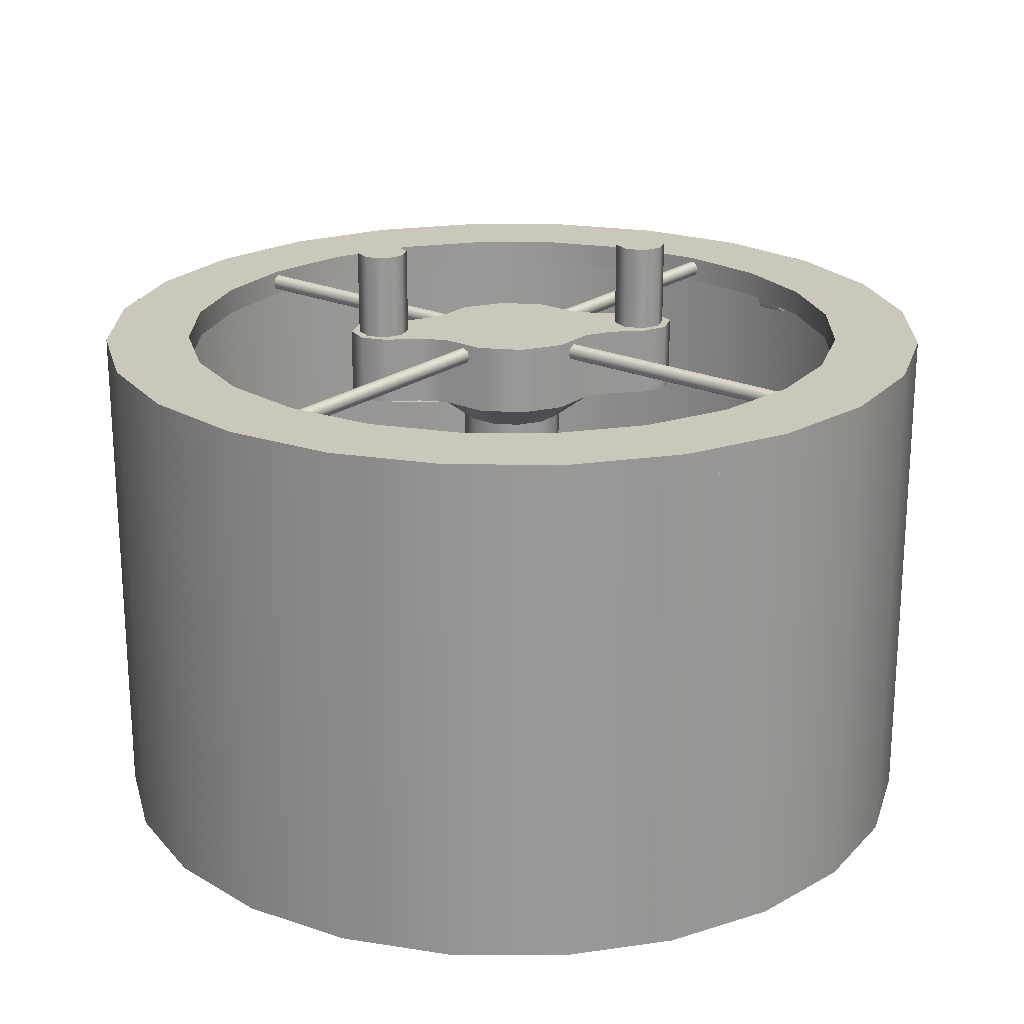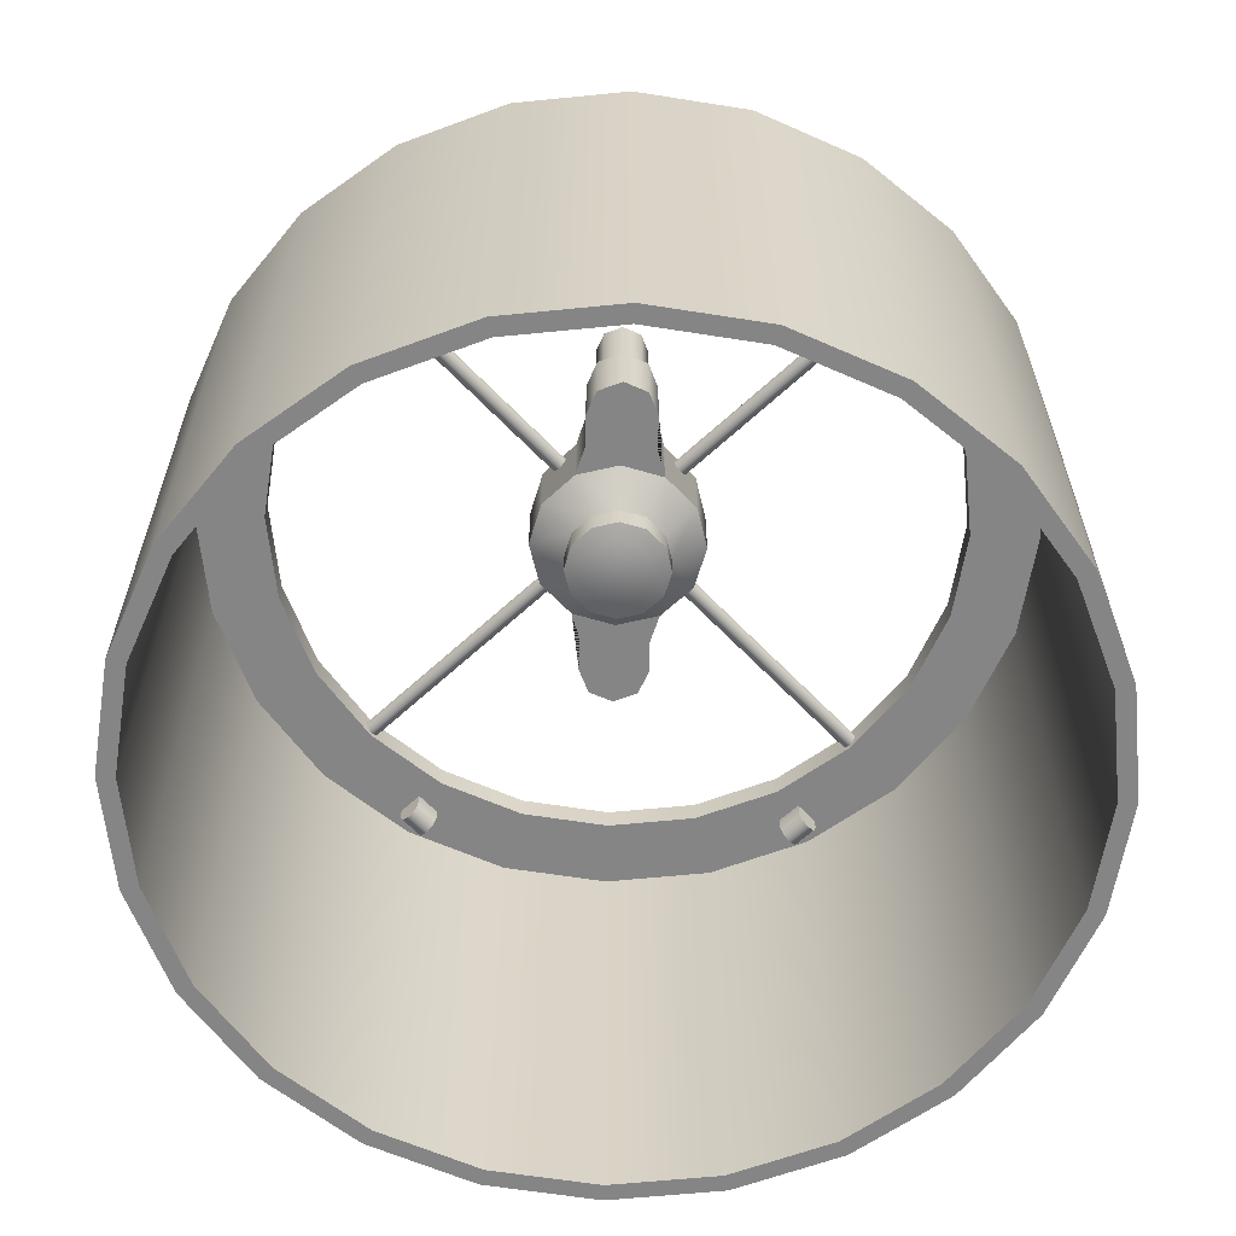
<metadata>
{"format":"obj","ext":"obj","renderer":"f3d","projection":"perspective","resolution":1024,"background":"white","views":[{"elev":21.6,"azim":173.2,"up":"+Y"},{"elev":-61.9,"azim":88.3,"up":"+Y"}]}
</metadata>
<code>
o fairing1
v 0.625 0.3375 -1.476e-17
v 0.6037 0.3375 0.1618
v 0.5413 0.3375 0.3125
v 0.4419 0.3375 0.4419
v 0.3125 0.3375 0.5413
v 0.1618 0.3375 0.6037
v -5.926e-17 0.3375 0.625
v -0.1618 0.3375 0.6037
v -0.3125 0.3375 0.5413
v -0.4419 0.3375 0.4419
v -0.5413 0.3375 0.3125
v -0.6037 0.3375 0.1618
v -0.625 0.3375 6.178e-17
v -0.6037 0.3375 -0.1618
v -0.5413 0.3375 -0.3125
v -0.4419 0.3375 -0.4419
v -0.3125 0.3375 -0.5413
v -0.1618 0.3375 -0.6037
v -2.123e-16 0.3375 -0.625
v 0.1618 0.3375 -0.6037
v 0.3125 0.3375 -0.5413
v 0.4419 0.3375 -0.4419
v 0.5413 0.3375 -0.3125
v 0.6037 0.3375 -0.1618
v 0.625 -0.375 -2.29e-17
v 0.6037 -0.375 0.1618
v 0.5413 -0.375 0.3125
v 0.4419 -0.375 0.4419
v 0.3125 -0.375 0.5413
v 0.1618 -0.375 0.6037
v -5.926e-17 -0.375 0.625
v -0.1618 -0.375 0.6037
v -0.3125 -0.375 0.5413
v -0.4419 -0.375 0.4419
v -0.5413 -0.375 0.3125
v -0.6037 -0.375 0.1618
v -0.625 -0.375 5.364e-17
v -0.6037 -0.375 -0.1618
v -0.5413 -0.375 -0.3125
v -0.4419 -0.375 -0.4419
v -0.3125 -0.375 -0.5413
v -0.1618 -0.375 -0.6037
v -2.123e-16 -0.375 -0.625
v 0.1618 -0.375 -0.6037
v 0.3125 -0.375 -0.5413
v 0.4419 -0.375 -0.4419
v 0.5413 -0.375 -0.3125
v 0.6037 -0.375 -0.1618
v 0.6 -0.375 -2.301e-17
v 0.5796 -0.375 0.1553
v 0.5196 -0.375 0.3
v 0.4243 -0.375 0.4243
v 0.3 -0.375 0.5196
v 0.1553 -0.375 0.5796
v -6.429e-17 -0.375 0.6
v -0.1553 -0.375 0.5796
v -0.3 -0.375 0.5196
v -0.4243 -0.375 0.4243
v -0.5196 -0.375 0.3
v -0.5796 -0.375 0.1553
v -0.6 -0.375 5.047e-17
v -0.5796 -0.375 -0.1553
v -0.5196 -0.375 -0.3
v -0.4243 -0.375 -0.4243
v -0.3 -0.375 -0.5196
v -0.1553 -0.375 -0.5796
v -2.112e-16 -0.375 -0.6
v 0.1553 -0.375 -0.5796
v 0.3 -0.375 -0.5196
v 0.4243 -0.375 -0.4243
v 0.5196 -0.375 -0.3
v 0.5796 -0.375 -0.1553
v 0.5796 0.3375 0.1553
v 0.6 0.3375 -1.52e-17
v 0.5796 0.3375 -0.1553
v 0.5196 0.3375 -0.3
v 0.4243 0.3375 -0.4243
v 0.3 0.3375 -0.5196
v 0.1553 0.3375 -0.5796
v -2.112e-16 0.3375 -0.6
v -0.1553 0.3375 -0.5796
v -0.3 0.3375 -0.5196
v -0.4243 0.3375 -0.4243
v -0.5196 0.3375 -0.3
v -0.5796 0.3375 -0.1553
v -0.6 0.3375 5.828e-17
v -0.5796 0.3375 0.1553
v -0.5196 0.3375 0.3
v -0.4243 0.3375 0.4243
v -0.3 0.3375 0.5196
v -0.1553 0.3375 0.5796
v -6.429e-17 0.3375 0.6
v 0.1553 0.3375 0.5796
v 0.3 0.3375 0.5196
v 0.4243 0.3375 0.4243
v 0.5196 0.3375 0.3
g fairing1_fairing1_auv
f 1 25 48 24
f 2 26 25 1
f 3 27 26 2
f 4 28 27 3
f 5 29 28 4
f 6 30 29 5
f 7 31 30 6
f 8 32 31 7
f 9 33 32 8
f 10 34 33 9
f 11 35 34 10
f 12 36 35 11
f 13 37 36 12
f 14 38 37 13
f 15 39 38 14
f 16 40 39 15
f 17 41 40 16
f 18 42 41 17
f 19 43 42 18
f 20 44 43 19
f 21 45 44 20
f 22 46 45 21
f 23 47 46 22
f 24 48 47 23
f 49 74 75 72
f 50 73 74 49
f 51 96 73 50
f 52 95 96 51
f 53 94 95 52
f 54 93 94 53
f 55 92 93 54
f 56 91 92 55
f 57 90 91 56
f 58 89 90 57
f 59 88 89 58
f 60 87 88 59
f 61 86 87 60
f 62 85 86 61
f 63 84 85 62
f 64 83 84 63
f 65 82 83 64
f 66 81 82 65
f 67 80 81 66
f 68 79 80 67
f 69 78 79 68
f 70 77 78 69
f 71 76 77 70
f 72 75 76 71
f 1 74 73 2
f 2 73 96 3
f 3 96 95 4
f 4 95 94 5
f 5 94 93 6
f 6 93 92 7
f 7 92 91 8
f 8 91 90 9
f 9 90 89 10
f 10 89 88 11
f 11 88 87 12
f 12 87 86 13
f 13 86 85 14
f 14 85 84 15
f 15 84 83 16
f 16 83 82 17
f 17 82 81 18
f 18 81 80 19
f 19 80 79 20
f 20 79 78 21
f 21 78 77 22
f 22 77 76 23
f 23 76 75 24
f 24 75 74 1
f 25 49 72 48
f 26 50 49 25
f 27 51 50 26
f 28 52 51 27
f 29 53 52 28
f 30 54 53 29
f 31 55 54 30
f 32 56 55 31
f 33 57 56 32
f 34 58 57 33
f 35 59 58 34
f 36 60 59 35
f 37 61 60 36
f 38 62 61 37
f 39 63 62 38
f 40 64 63 39
f 41 65 64 40
f 42 66 65 41
f 43 67 66 42
f 44 68 67 43
f 45 69 68 44
f 46 70 69 45
f 47 71 70 46
f 48 72 71 47
o mesh1
v 0.625 0.375 -3.764e-18
v 0.6037 0.375 0.1618
v 0.5413 0.375 0.3125
v 0.4419 0.375 0.4419
v 0.3125 0.375 0.5413
v 0.1618 0.375 0.6037
v 6.988e-17 0.375 0.625
v -0.1618 0.375 0.6037
v -0.3125 0.375 0.5413
v -0.4419 0.375 0.4419
v -0.5413 0.375 0.3125
v -0.6037 0.375 0.1618
v -0.625 0.375 7.278e-17
v -0.6037 0.375 -0.1618
v -0.5413 0.375 -0.3125
v -0.4419 0.375 -0.4419
v -0.3125 0.375 -0.5413
v -0.1618 0.375 -0.6037
v -8.32e-17 0.375 -0.625
v 0.1618 0.375 -0.6037
v 0.3125 0.375 -0.5413
v 0.4419 0.375 -0.4419
v 0.5413 0.375 -0.3125
v 0.6037 0.375 -0.1618
v 0.6037 0.3375 -0.1618
v 0.5413 0.3375 -0.3125
v 0.4419 0.3375 -0.4419
v 0.3125 0.3375 -0.5413
v 0.1618 0.3375 -0.6037
v -9.75e-17 0.3375 -0.625
v -0.1618 0.3375 -0.6037
v -0.3125 0.3375 -0.5413
v -0.4419 0.3375 -0.4419
v -0.5413 0.3375 -0.3125
v -0.6037 0.3375 -0.1618
v -0.625 0.3375 7.144e-17
v -0.6037 0.3375 0.1618
v -0.5413 0.3375 0.3125
v -0.4419 0.3375 0.4419
v -0.3125 0.3375 0.5413
v -0.1618 0.3375 0.6037
v 5.558e-17 0.3375 0.625
v 0.1618 0.3375 0.6037
v 0.3125 0.3375 0.5413
v 0.4419 0.3375 0.4419
v 0.5413 0.3375 0.3125
v 0.6037 0.3375 0.1618
v 0.625 0.3375 -5.102e-18
v 0.483 0.375 0.1294
v 0.5 0.375 -7.186e-18
v 0.483 0.375 -0.1294
v 0.433 0.375 -0.25
v 0.3536 0.375 -0.3536
v 0.25 0.375 -0.433
v 0.1294 0.375 -0.483
v -6.526e-17 0.375 -0.5
v -0.1294 0.375 -0.483
v -0.25 0.375 -0.433
v -0.3536 0.375 -0.3536
v -0.433 0.375 -0.25
v -0.483 0.375 -0.1294
v -0.5 0.375 5.405e-17
v -0.483 0.375 0.1294
v -0.433 0.375 0.25
v -0.3536 0.375 0.3536
v -0.25 0.375 0.433
v -0.1294 0.375 0.483
v 5.721e-17 0.375 0.5
v 0.1294 0.375 0.483
v 0.25 0.375 0.433
v 0.3536 0.375 0.3536
v 0.433 0.375 0.25
v 0.483 0.3375 0.1294
v 0.5 0.3375 -7.186e-18
v 0.483 0.3375 -0.1294
v 0.433 0.3375 -0.25
v 0.3536 0.3375 -0.3536
v 0.25 0.3375 -0.433
v 0.1294 0.3375 -0.483
v -6.526e-17 0.3375 -0.5
v -0.1294 0.3375 -0.483
v -0.25 0.3375 -0.433
v -0.3536 0.3375 -0.3536
v -0.433 0.3375 -0.25
v -0.483 0.3375 -0.1294
v -0.5 0.3375 5.405e-17
v -0.483 0.3375 0.1294
v -0.433 0.3375 0.25
v -0.3536 0.3375 0.3536
v -0.25 0.3375 0.433
v -0.1294 0.3375 0.483
v 5.721e-17 0.3375 0.5
v 0.1294 0.3375 0.483
v 0.25 0.3375 0.433
v 0.3536 0.3375 0.3536
v 0.433 0.3375 0.25
v 0.07654 0.3563 0.09422
v 0.07913 0.3474 0.09163
v 0.08538 0.3438 0.08538
v 0.09163 0.3474 0.07913
v 0.09422 0.3563 0.07654
v 0.09163 0.3651 0.07913
v 0.08538 0.3688 0.08538
v 0.07913 0.3651 0.09163
v 0.3465 0.3651 0.359
v 0.3536 0.3688 0.3536
v 0.3536 0.3438 0.3536
v 0.3465 0.3474 0.359
v 0.3436 0.3563 0.3612
v 0.359 0.3651 0.3465
v 0.3612 0.3563 0.3436
v 0.359 0.3474 0.3465
v -0.07654 0.3563 0.09422
v -0.07913 0.3474 0.09163
v -0.08538 0.3438 0.08538
v -0.09163 0.3474 0.07913
v -0.09422 0.3563 0.07654
v -0.09163 0.3651 0.07913
v -0.08538 0.3688 0.08538
v -0.07913 0.3651 0.09163
v -0.3465 0.3651 0.359
v -0.3536 0.3688 0.3536
v -0.3536 0.3438 0.3536
v -0.3465 0.3474 0.359
v -0.3436 0.3563 0.3612
v -0.359 0.3651 0.3465
v -0.3612 0.3563 0.3436
v -0.359 0.3474 0.3465
v 0.07654 0.3563 -0.09422
v 0.07913 0.3474 -0.09163
v 0.08538 0.3438 -0.08538
v 0.09163 0.3474 -0.07913
v 0.09422 0.3563 -0.07654
v 0.09163 0.3651 -0.07913
v 0.08538 0.3688 -0.08538
v 0.07913 0.3651 -0.09163
v 0.3465 0.3651 -0.359
v 0.3536 0.3688 -0.3536
v 0.3536 0.3438 -0.3536
v 0.3465 0.3474 -0.359
v 0.3436 0.3563 -0.3612
v 0.359 0.3651 -0.3465
v 0.3612 0.3563 -0.3436
v 0.359 0.3474 -0.3465
v -0.07654 0.3563 -0.09422
v -0.07913 0.3474 -0.09163
v -0.08538 0.3438 -0.08538
v -0.09163 0.3474 -0.07913
v -0.09422 0.3563 -0.07654
v -0.09163 0.3651 -0.07913
v -0.08538 0.3688 -0.08538
v -0.07913 0.3651 -0.09163
v -0.3465 0.3651 -0.359
v -0.3536 0.3688 -0.3536
v -0.3536 0.3438 -0.3536
v -0.3465 0.3474 -0.359
v -0.3436 0.3563 -0.3612
v -0.359 0.3651 -0.3465
v -0.3612 0.3563 -0.3436
v -0.359 0.3474 -0.3465
v -0.2 0.5 -0.0375
v -0.2265 0.5 -0.02652
v -0.2375 0.5 -5.176e-17
v -0.2265 0.5 0.02652
v -0.2 0.5 0.0375
v -0.2 0.375 -0.0375
v -0.2265 0.375 -0.02652
v -0.2375 0.375 -4.663e-17
v -0.2265 0.375 0.02652
v -0.2 0.375 0.0375
v -0.1735 0.5 -0.02652
v -0.1625 0.5 -1.012e-17
v -0.1735 0.5 0.02652
v -0.1735 0.375 -0.02652
v -0.1625 0.375 -4.992e-18
v -0.1735 0.375 0.02652
v -0.2 0.5 -3.238e-17
v 0.2 0.5 -0.0375
v 0.2265 0.5 -0.02652
v 0.2375 0.5 -5.176e-17
v 0.2265 0.5 0.02652
v 0.2 0.5 0.0375
v 0.2 0.375 -0.0375
v 0.2265 0.375 -0.02652
v 0.2375 0.375 -4.663e-17
v 0.2265 0.375 0.02652
v 0.2 0.375 0.0375
v 0.1735 0.5 -0.02652
v 0.1625 0.5 -1.012e-17
v 0.1735 0.5 0.02652
v 0.1735 0.375 -0.02652
v 0.1625 0.375 -4.992e-18
v 0.1735 0.375 0.02652
v 0.2 0.5 -3.238e-17
v 0.2 0.375 -0.05
v 0.2354 0.375 -0.03536
v 0.25 0.375 -6.053e-17
v 0.2354 0.375 0.03536
v 0.2 0.375 0.05
v 0.2 0.275 -0.05
v 0.2354 0.275 -0.03536
v 0.25 0.275 -5.369e-17
v 0.2354 0.275 0.03536
v 0.2 0.275 0.05
v 0.125 0.375 2.495e-17
v 0.1083 0.375 0.0625
v 0.0625 0.375 0.1083
v 2.153e-17 0.375 0.125
v -9.084e-18 0.375 -0.125
v 0.0625 0.375 -0.1083
v 0.1083 0.375 -0.0625
v 0.125 0.275 2.148e-17
v 0.1083 0.275 0.0625
v 0.0625 0.275 0.1083
v 2.153e-17 0.275 0.125
v -9.084e-18 0.275 -0.125
v 0.0625 0.275 -0.1083
v 0.1083 0.275 -0.0625
v 0.075 0.2375 3.874e-17
v 0.06495 0.2375 0.0375
v 0.0375 0.2375 0.06495
v 1.384e-17 0.2375 0.075
v -4.525e-18 0.2375 -0.075
v 0.0375 0.2375 -0.06495
v 0.06495 0.2375 -0.0375
v 3.469e-18 0.375 4.349e-17
v 0.06495 0.2 -0.0375
v 0.075 0.2 3.874e-17
v 0.06495 0.2 0.0375
v 0.0375 0.2 0.06495
v 1.384e-17 0.2 0.075
v -4.525e-18 0.2 -0.075
v 0.0375 0.2 -0.06495
v -3.469e-18 0.1875 3.85e-17
v 0.01271 0.1892 -0.02201
v -4.064e-18 0.1892 -0.02541
v 2.258e-18 0.1892 0.02541
v 0.01271 0.1892 0.02201
v 0.02201 0.1892 0.01271
v 0.02541 0.1892 3.812e-17
v 0.02201 0.1892 -0.01271
v 0.02521 0.1934 -0.04366
v -4.416e-18 0.1934 -0.05041
v 8.038e-18 0.1934 0.05041
v 0.02521 0.1934 0.04366
v 0.04366 0.1934 0.02521
v 0.05041 0.1934 3.856e-17
v 0.04366 0.1934 -0.02521
v -0.2 0.375 -0.05
v -0.2354 0.375 -0.03536
v -0.25 0.375 7.143e-19
v -0.2354 0.375 0.03536
v -0.2 0.375 0.05
v -0.2 0.275 -0.05
v -0.2354 0.275 -0.03536
v -0.25 0.275 7.557e-18
v -0.2354 0.275 0.03536
v -0.2 0.275 0.05
v -0.125 0.375 5.557e-17
v -0.1083 0.375 0.0625
v -0.0625 0.375 0.1083
v -0.0625 0.375 -0.1083
v -0.1083 0.375 -0.0625
v -0.125 0.275 5.21e-17
v -0.1083 0.275 0.0625
v -0.0625 0.275 0.1083
v -0.0625 0.275 -0.1083
v -0.1083 0.275 -0.0625
v -0.075 0.2375 5.711e-17
v -0.06495 0.2375 0.0375
v -0.0375 0.2375 0.06495
v -0.0375 0.2375 -0.06495
v -0.06495 0.2375 -0.0375
v -0.06495 0.2 -0.0375
v -0.075 0.2 5.711e-17
v -0.06495 0.2 0.0375
v -0.0375 0.2 0.06495
v -0.0375 0.2 -0.06495
v -0.01271 0.1892 -0.02201
v -0.01271 0.1892 0.02201
v -0.02201 0.1892 0.01271
v -0.02541 0.1892 4.435e-17
v -0.02201 0.1892 -0.01271
v -0.02521 0.1934 -0.04366
v -0.02521 0.1934 0.04366
v -0.04366 0.1934 0.02521
v -0.05041 0.1934 5.091e-17
v -0.04366 0.1934 -0.02521
v -0.15 0.375 -0.05
v -0.15 0.275 -0.05
v -0.15 0.375 0.05
v -0.15 0.275 0.05
v 0.15 0.375 -0.05
v 0.15 0.275 -0.05
v 0.15 0.375 0.05
v 0.15 0.275 0.05
v -0.4828 0.3187 -0.3094
v -0.479 0.3055 -0.3055
v -0.4696 0.3 -0.2961
v -0.4602 0.3055 -0.2867
v -0.4563 0.3187 -0.2828
v -0.5094 0.3187 -0.2828
v -0.5055 0.3055 -0.279
v -0.4961 0.3 -0.2696
v -0.4867 0.3055 -0.2602
v -0.4828 0.3187 -0.2563
v -0.4563 0.3375 -0.2828
v -0.4828 0.3375 -0.3094
v -0.5094 0.3375 -0.2828
v -0.4828 0.3375 -0.2563
v -0.4828 0.3187 0.3094
v -0.479 0.3055 0.3055
v -0.4696 0.3 0.2961
v -0.4602 0.3055 0.2867
v -0.4563 0.3187 0.2828
v -0.5094 0.3187 0.2828
v -0.5055 0.3055 0.279
v -0.4961 0.3 0.2696
v -0.4867 0.3055 0.2602
v -0.4828 0.3187 0.2563
v -0.4563 0.3375 0.2828
v -0.4828 0.3375 0.3094
v -0.5094 0.3375 0.2828
v -0.4828 0.3375 0.2563
v 0.4828 0.3187 -0.3094
v 0.479 0.3055 -0.3055
v 0.4696 0.3 -0.2961
v 0.4602 0.3055 -0.2867
v 0.4563 0.3187 -0.2828
v 0.5094 0.3187 -0.2828
v 0.5055 0.3055 -0.279
v 0.4961 0.3 -0.2696
v 0.4867 0.3055 -0.2602
v 0.4828 0.3187 -0.2563
v 0.4563 0.3375 -0.2828
v 0.4828 0.3375 -0.3094
v 0.5094 0.3375 -0.2828
v 0.4828 0.3375 -0.2563
v 0.4828 0.3187 0.3094
v 0.479 0.3055 0.3055
v 0.4696 0.3 0.2961
v 0.4602 0.3055 0.2867
v 0.4563 0.3187 0.2828
v 0.5094 0.3187 0.2828
v 0.5055 0.3055 0.279
v 0.4961 0.3 0.2696
v 0.4867 0.3055 0.2602
v 0.4828 0.3187 0.2563
v 0.4563 0.3375 0.2828
v 0.4828 0.3375 0.3094
v 0.5094 0.3375 0.2828
v 0.4828 0.3375 0.2563
g mesh1_mesh1_auv
f 97 144 121 120
f 98 143 144 97
f 99 142 143 98
f 100 141 142 99
f 101 140 141 100
f 102 139 140 101
f 103 138 139 102
f 104 137 138 103
f 105 136 137 104
f 106 135 136 105
f 107 134 135 106
f 108 133 134 107
f 109 132 133 108
f 110 131 132 109
f 111 130 131 110
f 112 129 130 111
f 113 128 129 112
f 114 127 128 113
f 115 126 127 114
f 116 125 126 115
f 117 124 125 116
f 118 123 124 117
f 119 122 123 118
f 120 121 122 119
f 145 169 192 168
f 146 170 169 145
f 147 171 170 146
f 148 172 171 147
f 149 173 172 148
f 150 174 173 149
f 151 175 174 150
f 152 176 175 151
f 153 177 176 152
f 154 178 177 153
f 155 179 178 154
f 156 180 179 155
f 157 181 180 156
f 158 182 181 157
f 159 183 182 158
f 160 184 183 159
f 161 185 184 160
f 162 186 185 161
f 163 187 186 162
f 164 188 187 163
f 165 189 188 164
f 166 190 189 165
f 167 191 190 166
f 168 192 191 167
f 193 205 201 200
f 194 204 205 193
f 195 203 204 194
f 196 208 203 195
f 197 207 208 196
f 198 206 207 197
f 199 202 206 198
f 200 201 202 199
f 209 221 220 210
f 210 220 219 211
f 211 219 224 212
f 212 224 223 213
f 213 223 222 214
f 214 222 218 215
f 215 218 217 216
f 216 217 221 209
f 225 237 236 226
f 226 236 235 227
f 227 235 240 228
f 228 240 239 229
f 229 239 238 230
f 230 238 234 231
f 231 234 233 232
f 232 233 237 225
f 241 253 249 248
f 242 252 253 241
f 243 251 252 242
f 244 256 251 243
f 245 255 256 244
f 246 254 255 245
f 247 250 254 246
f 248 249 250 247
f 257 273 267
f 258 273 257
f 259 273 258
f 260 273 259
f 261 269 273
f 261 273 260
f 267 273 268
f 268 273 269
f 274 290 275
f 275 290 276
f 276 290 277
f 277 290 278
f 284 290 274
f 285 290 284
f 286 290 285
f 290 286 278
f 291 301 292
f 292 301 293
f 293 301 294
f 294 301 295
f 297 308 296
f 298 308 297
f 299 308 298
f 300 308 299
f 301 389 307
f 301 391 295
f 302 391 301
f 308 300 392 309
f 314 390 296 308
f 315 324 323 321
f 316 325 324 315
f 317 326 325 316
f 318 327 326 317
f 318 367 373 327
f 320 329 328 319
f 321 323 329 320
f 328 374 368 319
f 346 355 345
f 347 355 346
f 348 355 347
f 349 355 348
f 350 360 351
f 351 360 352
f 352 360 353
f 353 360 354
f 355 385 345
f 355 387 356
f 359 385 355
f 360 350 386 364
f 361 388 354 360
f 365 371 372 366
f 366 372 373 367
f 368 374 370 369
f 369 370 371 365
f 387 355 349
f 389 301 291
f 393 397 396 395 394
f 393 404 403 397
f 399 400 401 402 398
f 402 406 405 398
f 407 412 413 408
f 407 418 419 412
f 408 413 414 409
f 409 414 415 410
f 410 415 416 411
f 416 420 417 411
f 422 423 424 425 421
f 425 431 432 421
f 426 430 429 428 427
f 426 433 434 430
f 435 439 438 437 436
f 435 446 445 439
f 441 442 443 444 440
f 444 448 447 440
f 97 146 145 98
f 98 145 168 99
f 99 168 167 100
f 100 167 166 101
f 101 166 165 102
f 102 165 164 103
f 103 164 163 104
f 104 163 162 105
f 105 162 161 106
f 106 161 160 107
f 107 160 159 108
f 108 159 158 109
f 109 158 157 110
f 110 157 156 111
f 111 156 155 112
f 112 155 154 113
f 113 154 153 114
f 114 153 152 115
f 115 152 151 116
f 116 151 150 117
f 117 150 149 118
f 118 149 148 119
f 119 148 147 120
f 120 147 146 97
f 121 171 172 122
f 122 172 173 123
f 123 173 174 124
f 124 174 175 125
f 125 175 176 126
f 126 176 177 127
f 127 177 178 128
f 128 178 179 129
f 129 179 180 130
f 130 180 181 131
f 131 181 182 132
f 132 182 183 133
f 133 183 184 134
f 134 184 185 135
f 135 185 186 136
f 136 186 187 137
f 137 187 188 138
f 138 188 189 139
f 139 189 190 140
f 140 190 191 141
f 141 191 192 142
f 142 192 169 143
f 143 169 170 144
f 144 170 171 121
f 257 262 263 258
f 257 267 270 262
f 258 263 264 259
f 259 264 265 260
f 260 265 266 261
f 266 272 269 261
f 268 271 270 267
f 269 272 271 268
f 275 280 279 274
f 276 281 280 275
f 277 282 281 276
f 278 283 282 277
f 278 286 289 283
f 279 287 284 274
f 284 287 288 285
f 285 288 289 286
f 301 322 302
f 302 322 303
f 303 322 304
f 305 322 306
f 305 358 322
f 306 322 307
f 307 322 301
f 308 315 321 314
f 309 316 315 308
f 310 317 316 309
f 311 318 317 310
f 311 362 367 318
f 313 320 319 312
f 314 321 320 313
f 319 368 363 312
f 322 357 304
f 323 344 338 329
f 324 343 344 323
f 325 342 343 324
f 326 341 342 325
f 327 340 341 326
f 327 373 381 340
f 329 338 339 328
f 330 332 331
f 330 334 333
f 330 335 334
f 330 336 335
f 330 337 336
f 330 375 332
f 330 379 375
f 331 337 330
f 331 338 344 337
f 332 339 338 331
f 332 375 380 339
f 333 376 330
f 334 341 340 333
f 335 342 341 334
f 336 343 342 335
f 337 344 343 336
f 339 380 374 328
f 340 381 376 333
f 355 322 359
f 356 322 355
f 357 322 356
f 359 322 358
f 360 365 366 361
f 361 366 367 362
f 363 368 369 364
f 364 369 365 360
f 370 384 383 371
f 371 383 382 372
f 372 382 381 373
f 374 380 384 370
f 376 377 330
f 376 381 382 377
f 377 378 330
f 377 382 383 378
f 378 379 330
f 378 383 384 379
f 379 384 380 375
f 394 399 398 393
f 395 400 399 394
f 396 401 400 395
f 397 402 401 396
f 397 403 406 402
f 398 405 404 393
f 408 409 410 411 407
f 411 417 418 407
f 412 416 415 414 413
f 412 419 420 416
f 421 426 427 422
f 421 432 433 426
f 422 427 428 423
f 423 428 429 424
f 424 429 430 425
f 430 434 431 425
f 436 441 440 435
f 437 442 441 436
f 438 443 442 437
f 439 444 443 438
f 439 445 448 444
f 440 447 446 435
f 292 297 296 291
f 293 298 297 292
f 294 299 298 293
f 295 300 299 294
f 295 391 392 300
f 296 390 389 291
f 303 310 309 302
f 304 311 310 303
f 304 357 362 311
f 306 313 312 305
f 307 314 313 306
f 307 389 390 314
f 309 392 391 302
f 312 363 358 305
f 345 350 351 346
f 345 385 386 350
f 346 351 352 347
f 347 352 353 348
f 348 353 354 349
f 354 388 387 349
f 356 361 362 357
f 356 387 388 361
f 358 363 364 359
f 364 386 385 359

</code>
